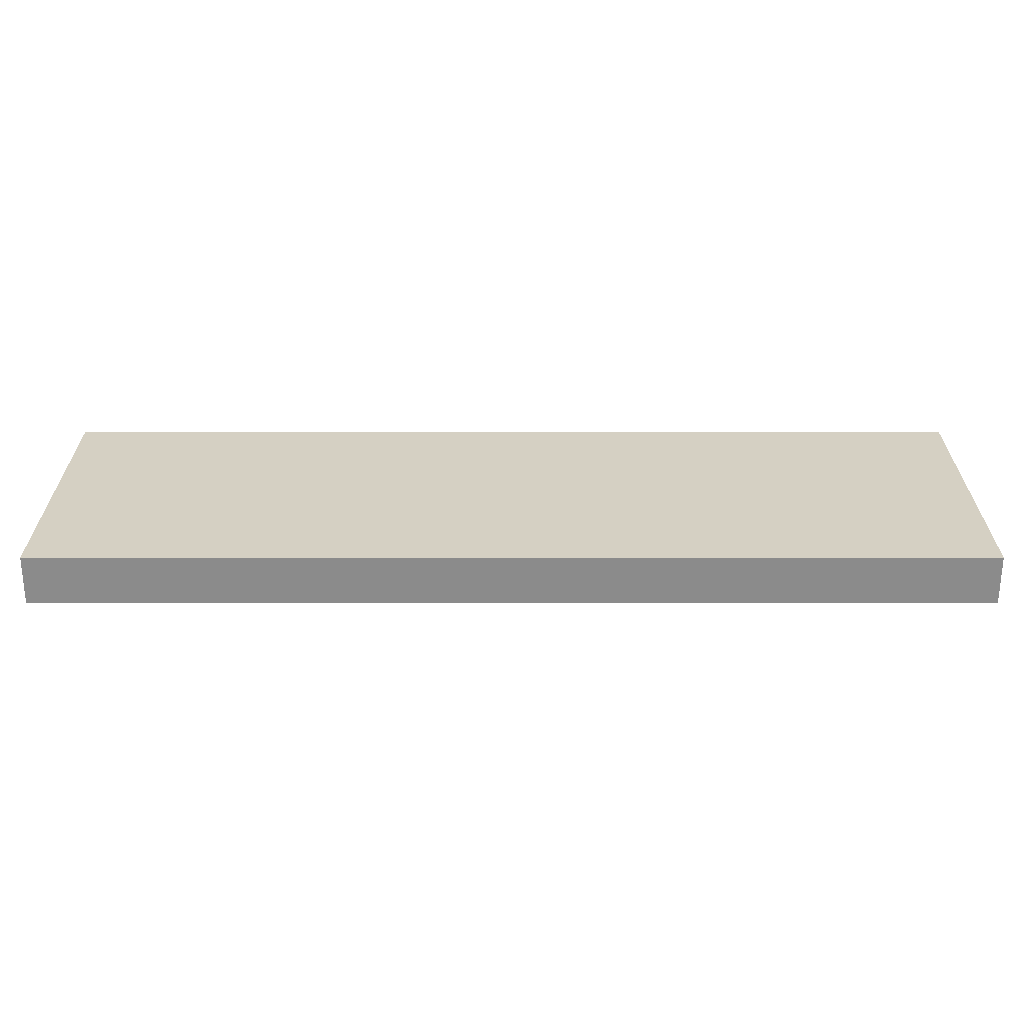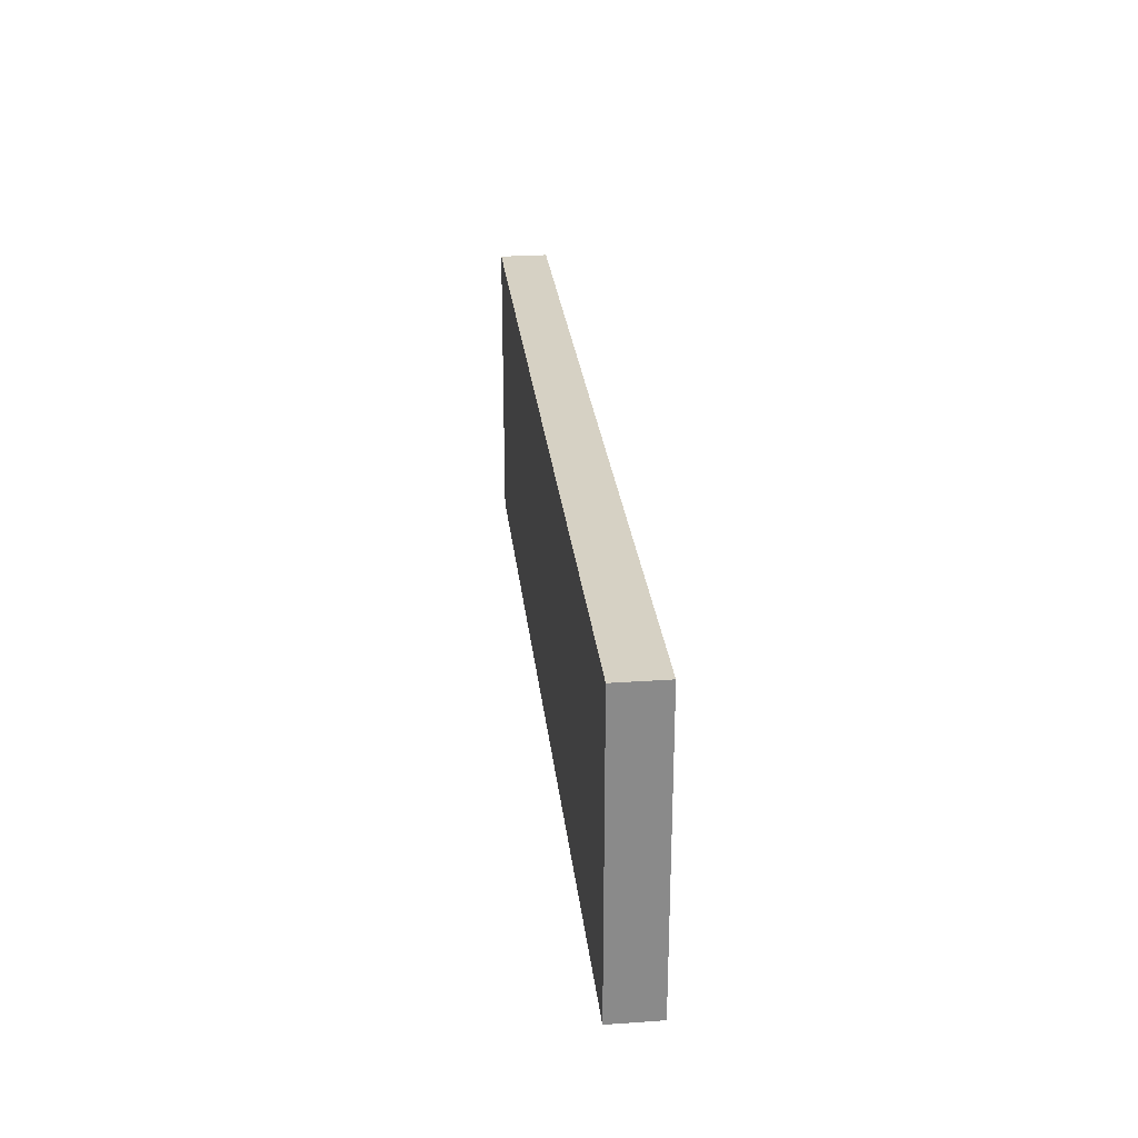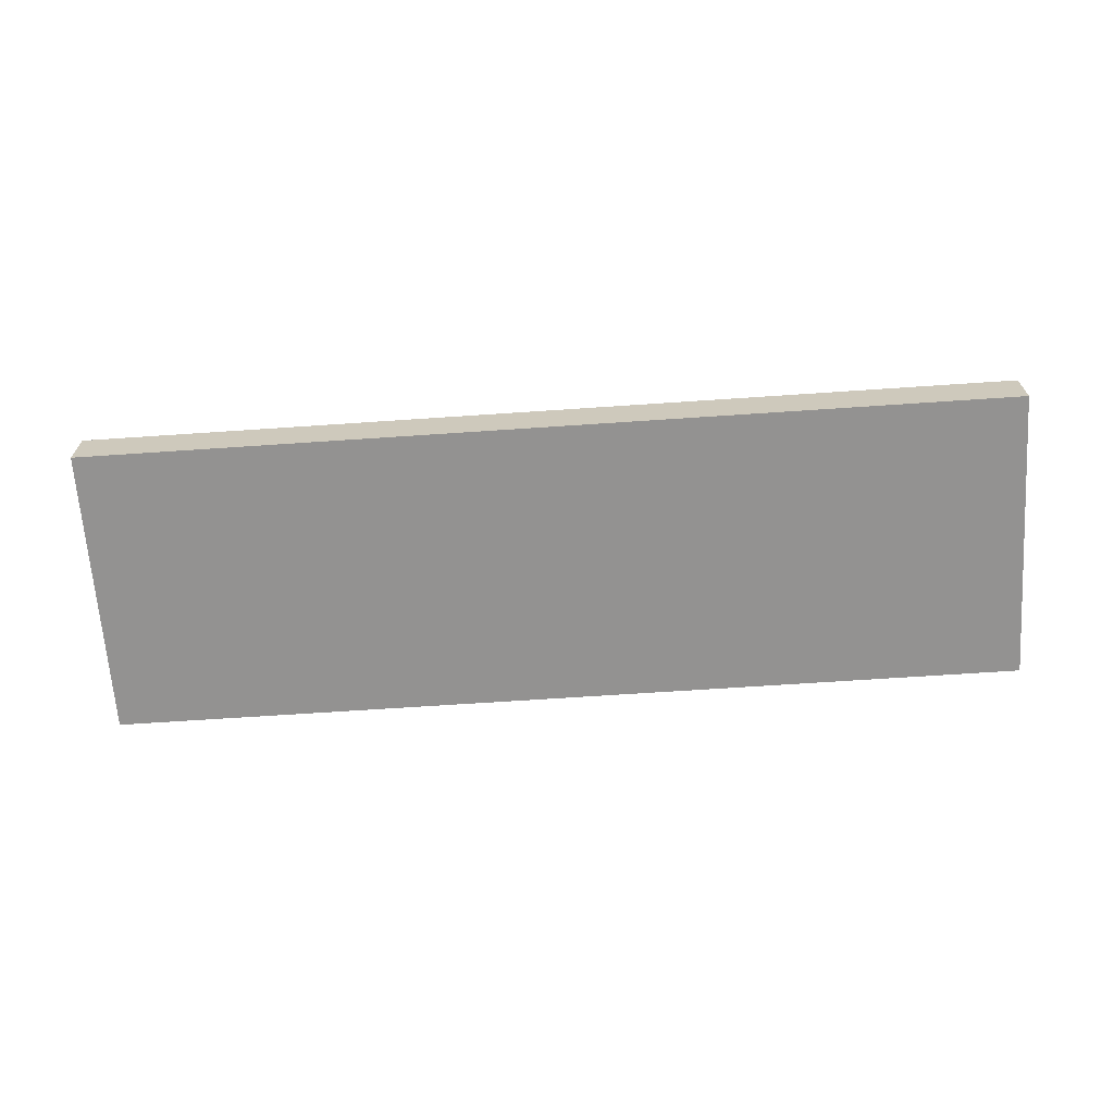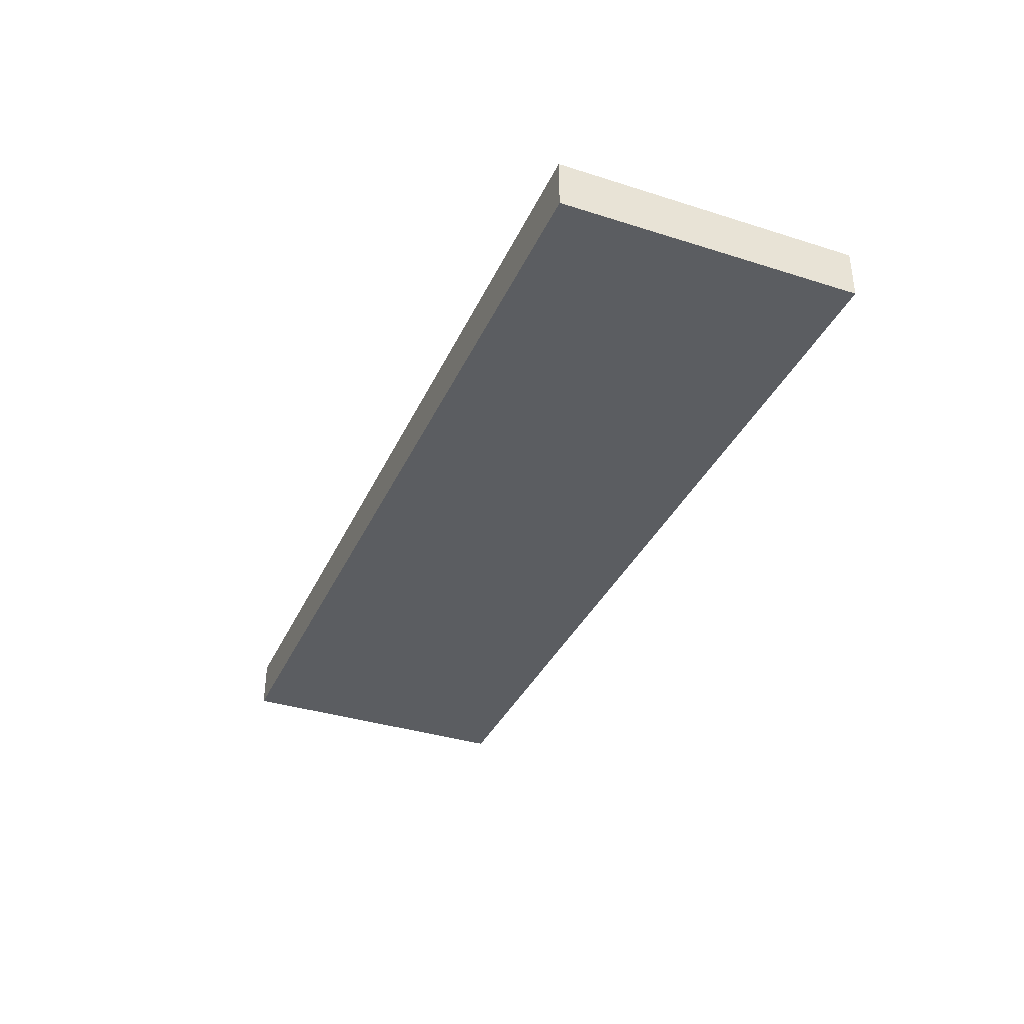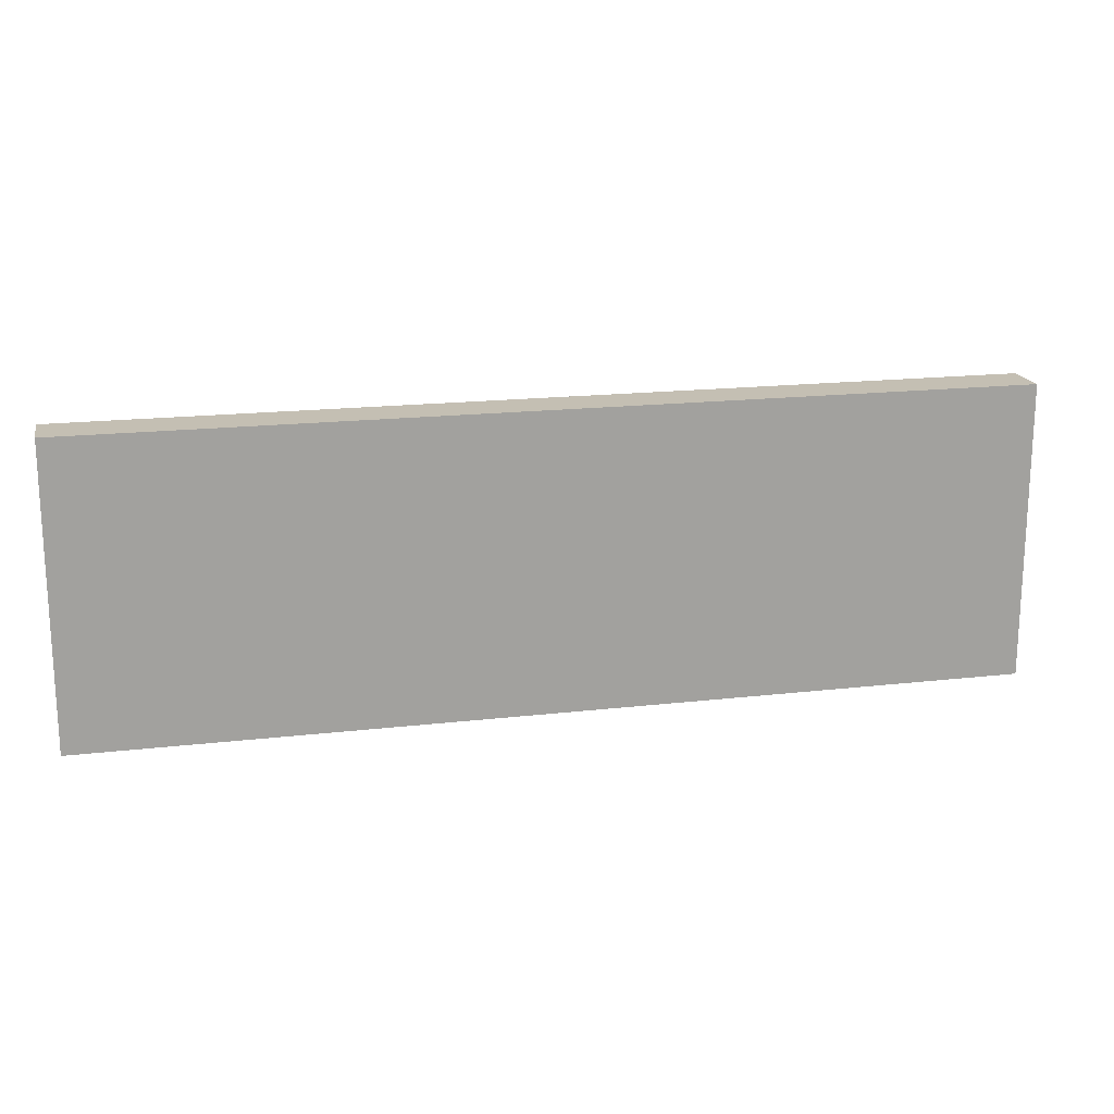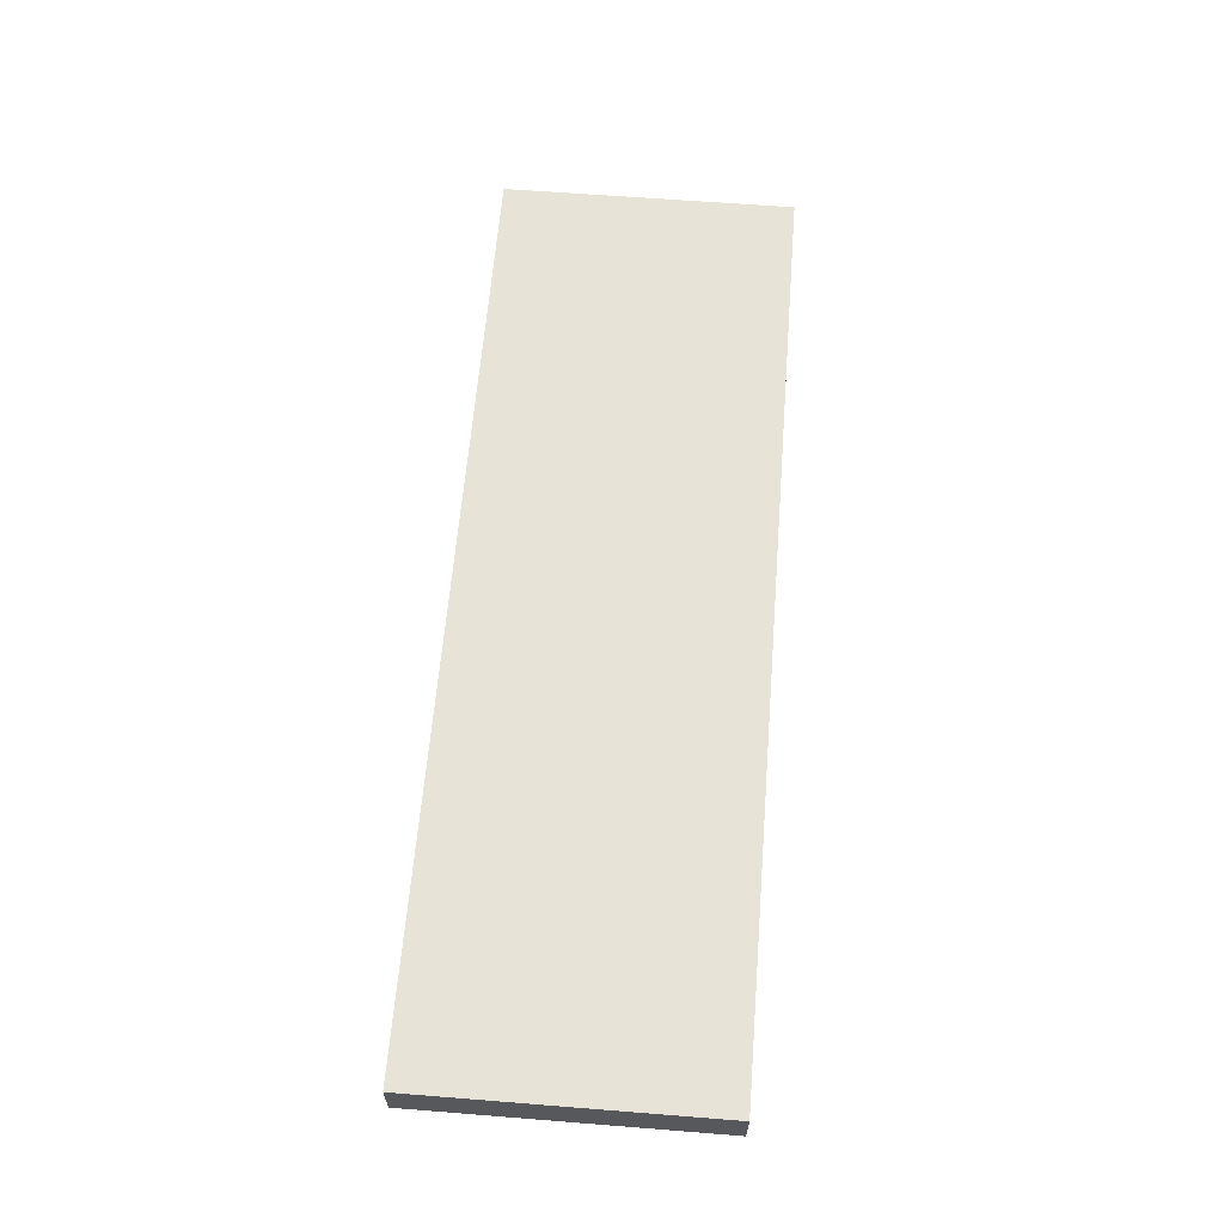
<metadata>
{"format":"obj","ext":"obj","renderer":"f3d","projection":"perspective","resolution":1024,"background":"white","views":[{"elev":-63.9,"azim":-0.0,"up":"+Y"},{"elev":26.9,"azim":-96.1,"up":"+Y"},{"elev":-66.5,"azim":3.9,"up":"+Z"},{"elev":-36.1,"azim":-112.5,"up":"+Z"},{"elev":17.8,"azim":-12.8,"up":"+Y"},{"elev":62.0,"azim":-85.4,"up":"+Z"}]}
</metadata>
<code>
v 0 0 -0.0262
v 0.5 -0.1592 -0.0262
v 0 0 0.0262
v 0.5 -0.1592 0.0262
v 0 0.1592 -0.0262
v 0.5 0 -0.0262
v 0 0.1592 0.0262
v 0.5 0 0.0262
v 0.5 0.1592 -0.0262
v -0.25 -0.1592 -0.0262
v 0.5 0.1592 0.0262
v -0.25 -0.1592 0.0262
v -0.5 -0.1592 -0.0262
v -0.25 0 -0.0262
v -0.5 -0.1592 0.0262
v -0.5 0 -0.0262
v -0.25 0 0.0262
v -0.25 0.1592 -0.0262
v -0.5 0 0.0262
v 0.25 -0.1592 -0.0262
v 0.25 0 -0.0262
v -0.5 0.1592 -0.0262
v -0.25 0.1592 0.0262
v 0 -0.1592 -0.0262
v 0.25 -0.1592 0.0262
v 0.25 0 0.0262
v 0.25 0.1592 -0.0262
v -0.5 0.1592 0.0262
v 0 -0.1592 0.0262
v 0.25 0.1592 0.0262
f 21 27 9 6
f 6 9 11 8
f 17 23 28 19
f 19 28 22 16
f 10 12 15 13
f 23 18 22 28
f 11 9 27 30
f 30 27 5 7
f 7 5 18 23
f 2 4 25 20
f 20 25 29 24
f 24 29 12 10
f 8 11 30 26
f 26 30 7 3
f 3 7 23 17
f 16 22 18 14
f 14 18 5 1
f 1 5 27 21
f 24 1 21 20
f 10 14 1 24
f 13 16 14 10
f 29 3 17 12
f 25 26 3 29
f 4 8 26 25
f 15 19 16 13
f 12 17 19 15
f 2 6 8 4
f 20 21 6 2

</code>
